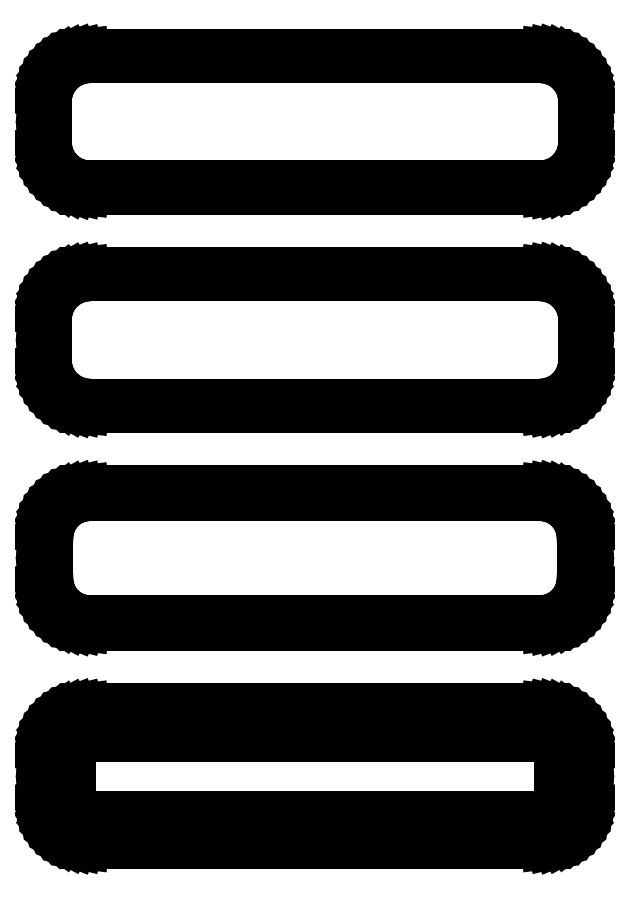
<metadata>
{"format":"dxf","ext":"dxf","renderer":"ezdxf+matplotlib","layout":"modelspace","background":"white","min_lineweight":24,"dpi":150}
</metadata>
<code>
0
SECTION
2
ENTITIES
0
LINE
8
0
10
25.94
20
160.6
11
26.55
21
160.7
0
LINE
8
0
10
26.55
20
160.7
11
27.13
21
161
0
LINE
8
0
10
27.13
20
161
11
27.68
21
161.3
0
LINE
8
0
10
27.68
20
161.3
11
28.19
21
161.6
0
LINE
8
0
10
28.19
20
161.6
11
28.64
21
162.1
0
LINE
8
0
10
28.64
20
162.1
11
29.05
21
162.6
0
LINE
8
0
10
29.05
20
162.6
11
29.38
21
163.1
0
LINE
8
0
10
29.38
20
163.1
11
29.65
21
163.7
0
LINE
8
0
10
29.65
20
163.7
11
29.84
21
164.3
0
LINE
8
0
10
29.84
20
164.3
11
29.96
21
164.9
0
LINE
8
0
10
29.96
20
164.9
11
30
21
165.5
0
LINE
8
0
10
30
20
165.5
11
30
21
170.5
0
LINE
8
0
10
30
20
170.5
11
29.96
21
171.1
0
LINE
8
0
10
29.96
20
171.1
11
29.84
21
171.7
0
LINE
8
0
10
29.84
20
171.7
11
29.65
21
172.3
0
LINE
8
0
10
29.65
20
172.3
11
29.38
21
172.9
0
LINE
8
0
10
29.38
20
172.9
11
29.05
21
173.4
0
LINE
8
0
10
29.05
20
173.4
11
28.64
21
173.9
0
LINE
8
0
10
28.64
20
173.9
11
28.19
21
174.4
0
LINE
8
0
10
28.19
20
174.4
11
27.68
21
174.7
0
LINE
8
0
10
27.68
20
174.7
11
27.13
21
175
0
LINE
8
0
10
27.13
20
175
11
26.55
21
175.3
0
LINE
8
0
10
26.55
20
175.3
11
25.94
21
175.4
0
LINE
8
0
10
25.94
20
175.4
11
25.31
21
175.5
0
LINE
8
0
10
25.31
20
175.5
11
-25.31
21
175.5
0
LINE
8
0
10
-25.31
20
175.5
11
-25.94
21
175.4
0
LINE
8
0
10
-25.94
20
175.4
11
-26.55
21
175.3
0
LINE
8
0
10
-26.55
20
175.3
11
-27.13
21
175
0
LINE
8
0
10
-27.13
20
175
11
-27.68
21
174.7
0
LINE
8
0
10
-27.68
20
174.7
11
-28.19
21
174.4
0
LINE
8
0
10
-28.19
20
174.4
11
-28.64
21
173.9
0
LINE
8
0
10
-28.64
20
173.9
11
-29.05
21
173.4
0
LINE
8
0
10
-29.05
20
173.4
11
-29.38
21
172.9
0
LINE
8
0
10
-29.38
20
172.9
11
-29.65
21
172.3
0
LINE
8
0
10
-29.65
20
172.3
11
-29.84
21
171.7
0
LINE
8
0
10
-29.84
20
171.7
11
-29.96
21
171.1
0
LINE
8
0
10
-29.96
20
171.1
11
-30
21
170.5
0
LINE
8
0
10
-30
20
170.5
11
-30
21
165.5
0
LINE
8
0
10
-30
20
165.5
11
-29.96
21
164.9
0
LINE
8
0
10
-29.96
20
164.9
11
-29.84
21
164.3
0
LINE
8
0
10
-29.84
20
164.3
11
-29.65
21
163.7
0
LINE
8
0
10
-29.65
20
163.7
11
-29.38
21
163.1
0
LINE
8
0
10
-29.38
20
163.1
11
-29.05
21
162.6
0
LINE
8
0
10
-29.05
20
162.6
11
-28.64
21
162.1
0
LINE
8
0
10
-28.64
20
162.1
11
-28.19
21
161.6
0
LINE
8
0
10
-28.19
20
161.6
11
-27.68
21
161.3
0
LINE
8
0
10
-27.68
20
161.3
11
-27.13
21
161
0
LINE
8
0
10
-27.13
20
161
11
-26.55
21
160.7
0
LINE
8
0
10
-26.55
20
160.7
11
-25.94
21
160.6
0
LINE
8
0
10
-25.94
20
160.6
11
-25.31
21
160.5
0
LINE
8
0
10
-25.31
20
160.5
11
25.31
21
160.5
0
LINE
8
0
10
25.31
20
160.5
11
25.94
21
160.6
0
LINE
8
0
10
-25.05
20
161
11
-25.64
21
161.1
0
LINE
8
0
10
-25.64
20
161.1
11
-26.22
21
161.2
0
LINE
8
0
10
-26.22
20
161.2
11
-26.77
21
161.5
0
LINE
8
0
10
-26.77
20
161.5
11
-27.3
21
161.7
0
LINE
8
0
10
-27.3
20
161.7
11
-27.78
21
162.1
0
LINE
8
0
10
-27.78
20
162.1
11
-28.21
21
162.5
0
LINE
8
0
10
-28.21
20
162.5
11
-28.59
21
163
0
LINE
8
0
10
-28.59
20
163
11
-28.91
21
163.5
0
LINE
8
0
10
-28.91
20
163.5
11
-29.17
21
164
0
LINE
8
0
10
-29.17
20
164
11
-29.35
21
164.6
0
LINE
8
0
10
-29.35
20
164.6
11
-29.46
21
165.2
0
LINE
8
0
10
-29.46
20
165.2
11
-29.5
21
165.8
0
LINE
8
0
10
-29.5
20
165.8
11
-29.5
21
170.2
0
LINE
8
0
10
-29.5
20
170.2
11
-29.46
21
170.8
0
LINE
8
0
10
-29.46
20
170.8
11
-29.35
21
171.4
0
LINE
8
0
10
-29.35
20
171.4
11
-29.17
21
172
0
LINE
8
0
10
-29.17
20
172
11
-28.91
21
172.5
0
LINE
8
0
10
-28.91
20
172.5
11
-28.59
21
173
0
LINE
8
0
10
-28.59
20
173
11
-28.21
21
173.5
0
LINE
8
0
10
-28.21
20
173.5
11
-27.78
21
173.9
0
LINE
8
0
10
-27.78
20
173.9
11
-27.3
21
174.3
0
LINE
8
0
10
-27.3
20
174.3
11
-26.77
21
174.5
0
LINE
8
0
10
-26.77
20
174.5
11
-26.22
21
174.8
0
LINE
8
0
10
-26.22
20
174.8
11
-25.64
21
174.9
0
LINE
8
0
10
-25.64
20
174.9
11
-25.05
21
175
0
LINE
8
0
10
-25.05
20
175
11
25.05
21
175
0
LINE
8
0
10
25.05
20
175
11
25.64
21
174.9
0
LINE
8
0
10
25.64
20
174.9
11
26.22
21
174.8
0
LINE
8
0
10
26.22
20
174.8
11
26.77
21
174.5
0
LINE
8
0
10
26.77
20
174.5
11
27.3
21
174.3
0
LINE
8
0
10
27.3
20
174.3
11
27.78
21
173.9
0
LINE
8
0
10
27.78
20
173.9
11
28.21
21
173.5
0
LINE
8
0
10
28.21
20
173.5
11
28.59
21
173
0
LINE
8
0
10
28.59
20
173
11
28.91
21
172.5
0
LINE
8
0
10
28.91
20
172.5
11
29.17
21
172
0
LINE
8
0
10
29.17
20
172
11
29.35
21
171.4
0
LINE
8
0
10
29.35
20
171.4
11
29.46
21
170.8
0
LINE
8
0
10
29.46
20
170.8
11
29.5
21
170.2
0
LINE
8
0
10
29.5
20
170.2
11
29.5
21
165.8
0
LINE
8
0
10
29.5
20
165.8
11
29.46
21
165.2
0
LINE
8
0
10
29.46
20
165.2
11
29.35
21
164.6
0
LINE
8
0
10
29.35
20
164.6
11
29.17
21
164
0
LINE
8
0
10
29.17
20
164
11
28.91
21
163.5
0
LINE
8
0
10
28.91
20
163.5
11
28.59
21
163
0
LINE
8
0
10
28.59
20
163
11
28.21
21
162.5
0
LINE
8
0
10
28.21
20
162.5
11
27.78
21
162.1
0
LINE
8
0
10
27.78
20
162.1
11
27.3
21
161.7
0
LINE
8
0
10
27.3
20
161.7
11
26.77
21
161.5
0
LINE
8
0
10
26.77
20
161.5
11
26.22
21
161.2
0
LINE
8
0
10
26.22
20
161.2
11
25.64
21
161.1
0
LINE
8
0
10
25.64
20
161.1
11
25.05
21
161
0
LINE
8
0
10
25.05
20
161
11
-25.05
21
161
0
LINE
8
0
10
25.94
20
136.6
11
26.55
21
136.7
0
LINE
8
0
10
26.55
20
136.7
11
27.13
21
137
0
LINE
8
0
10
27.13
20
137
11
27.68
21
137.3
0
LINE
8
0
10
27.68
20
137.3
11
28.19
21
137.6
0
LINE
8
0
10
28.19
20
137.6
11
28.64
21
138.1
0
LINE
8
0
10
28.64
20
138.1
11
29.05
21
138.6
0
LINE
8
0
10
29.05
20
138.6
11
29.38
21
139.1
0
LINE
8
0
10
29.38
20
139.1
11
29.65
21
139.7
0
LINE
8
0
10
29.65
20
139.7
11
29.84
21
140.3
0
LINE
8
0
10
29.84
20
140.3
11
29.96
21
140.9
0
LINE
8
0
10
29.96
20
140.9
11
30
21
141.5
0
LINE
8
0
10
30
20
141.5
11
30
21
146.5
0
LINE
8
0
10
30
20
146.5
11
29.96
21
147.1
0
LINE
8
0
10
29.96
20
147.1
11
29.84
21
147.7
0
LINE
8
0
10
29.84
20
147.7
11
29.65
21
148.3
0
LINE
8
0
10
29.65
20
148.3
11
29.38
21
148.9
0
LINE
8
0
10
29.38
20
148.9
11
29.05
21
149.4
0
LINE
8
0
10
29.05
20
149.4
11
28.64
21
149.9
0
LINE
8
0
10
28.64
20
149.9
11
28.19
21
150.4
0
LINE
8
0
10
28.19
20
150.4
11
27.68
21
150.7
0
LINE
8
0
10
27.68
20
150.7
11
27.13
21
151
0
LINE
8
0
10
27.13
20
151
11
26.55
21
151.3
0
LINE
8
0
10
26.55
20
151.3
11
25.94
21
151.4
0
LINE
8
0
10
25.94
20
151.4
11
25.31
21
151.5
0
LINE
8
0
10
25.31
20
151.5
11
-25.31
21
151.5
0
LINE
8
0
10
-25.31
20
151.5
11
-25.94
21
151.4
0
LINE
8
0
10
-25.94
20
151.4
11
-26.55
21
151.3
0
LINE
8
0
10
-26.55
20
151.3
11
-27.13
21
151
0
LINE
8
0
10
-27.13
20
151
11
-27.68
21
150.7
0
LINE
8
0
10
-27.68
20
150.7
11
-28.19
21
150.4
0
LINE
8
0
10
-28.19
20
150.4
11
-28.64
21
149.9
0
LINE
8
0
10
-28.64
20
149.9
11
-29.05
21
149.4
0
LINE
8
0
10
-29.05
20
149.4
11
-29.38
21
148.9
0
LINE
8
0
10
-29.38
20
148.9
11
-29.65
21
148.3
0
LINE
8
0
10
-29.65
20
148.3
11
-29.84
21
147.7
0
LINE
8
0
10
-29.84
20
147.7
11
-29.96
21
147.1
0
LINE
8
0
10
-29.96
20
147.1
11
-30
21
146.5
0
LINE
8
0
10
-30
20
146.5
11
-30
21
141.5
0
LINE
8
0
10
-30
20
141.5
11
-29.96
21
140.9
0
LINE
8
0
10
-29.96
20
140.9
11
-29.84
21
140.3
0
LINE
8
0
10
-29.84
20
140.3
11
-29.65
21
139.7
0
LINE
8
0
10
-29.65
20
139.7
11
-29.38
21
139.1
0
LINE
8
0
10
-29.38
20
139.1
11
-29.05
21
138.6
0
LINE
8
0
10
-29.05
20
138.6
11
-28.64
21
138.1
0
LINE
8
0
10
-28.64
20
138.1
11
-28.19
21
137.6
0
LINE
8
0
10
-28.19
20
137.6
11
-27.68
21
137.3
0
LINE
8
0
10
-27.68
20
137.3
11
-27.13
21
137
0
LINE
8
0
10
-27.13
20
137
11
-26.55
21
136.7
0
LINE
8
0
10
-26.55
20
136.7
11
-25.94
21
136.6
0
LINE
8
0
10
-25.94
20
136.6
11
-25.31
21
136.5
0
LINE
8
0
10
-25.31
20
136.5
11
25.31
21
136.5
0
LINE
8
0
10
25.31
20
136.5
11
25.94
21
136.6
0
LINE
8
0
10
-25.05
20
137
11
-25.64
21
137.1
0
LINE
8
0
10
-25.64
20
137.1
11
-26.22
21
137.2
0
LINE
8
0
10
-26.22
20
137.2
11
-26.77
21
137.5
0
LINE
8
0
10
-26.77
20
137.5
11
-27.3
21
137.7
0
LINE
8
0
10
-27.3
20
137.7
11
-27.78
21
138.1
0
LINE
8
0
10
-27.78
20
138.1
11
-28.21
21
138.5
0
LINE
8
0
10
-28.21
20
138.5
11
-28.59
21
139
0
LINE
8
0
10
-28.59
20
139
11
-28.91
21
139.5
0
LINE
8
0
10
-28.91
20
139.5
11
-29.17
21
140
0
LINE
8
0
10
-29.17
20
140
11
-29.35
21
140.6
0
LINE
8
0
10
-29.35
20
140.6
11
-29.46
21
141.2
0
LINE
8
0
10
-29.46
20
141.2
11
-29.5
21
141.8
0
LINE
8
0
10
-29.5
20
141.8
11
-29.5
21
146.2
0
LINE
8
0
10
-29.5
20
146.2
11
-29.46
21
146.8
0
LINE
8
0
10
-29.46
20
146.8
11
-29.35
21
147.4
0
LINE
8
0
10
-29.35
20
147.4
11
-29.17
21
148
0
LINE
8
0
10
-29.17
20
148
11
-28.91
21
148.5
0
LINE
8
0
10
-28.91
20
148.5
11
-28.59
21
149
0
LINE
8
0
10
-28.59
20
149
11
-28.21
21
149.5
0
LINE
8
0
10
-28.21
20
149.5
11
-27.78
21
149.9
0
LINE
8
0
10
-27.78
20
149.9
11
-27.3
21
150.3
0
LINE
8
0
10
-27.3
20
150.3
11
-26.77
21
150.5
0
LINE
8
0
10
-26.77
20
150.5
11
-26.22
21
150.8
0
LINE
8
0
10
-26.22
20
150.8
11
-25.64
21
150.9
0
LINE
8
0
10
-25.64
20
150.9
11
-25.05
21
151
0
LINE
8
0
10
-25.05
20
151
11
25.05
21
151
0
LINE
8
0
10
25.05
20
151
11
25.64
21
150.9
0
LINE
8
0
10
25.64
20
150.9
11
26.22
21
150.8
0
LINE
8
0
10
26.22
20
150.8
11
26.77
21
150.5
0
LINE
8
0
10
26.77
20
150.5
11
27.3
21
150.3
0
LINE
8
0
10
27.3
20
150.3
11
27.78
21
149.9
0
LINE
8
0
10
27.78
20
149.9
11
28.21
21
149.5
0
LINE
8
0
10
28.21
20
149.5
11
28.59
21
149
0
LINE
8
0
10
28.59
20
149
11
28.91
21
148.5
0
LINE
8
0
10
28.91
20
148.5
11
29.17
21
148
0
LINE
8
0
10
29.17
20
148
11
29.35
21
147.4
0
LINE
8
0
10
29.35
20
147.4
11
29.46
21
146.8
0
LINE
8
0
10
29.46
20
146.8
11
29.5
21
146.2
0
LINE
8
0
10
29.5
20
146.2
11
29.5
21
141.8
0
LINE
8
0
10
29.5
20
141.8
11
29.46
21
141.2
0
LINE
8
0
10
29.46
20
141.2
11
29.35
21
140.6
0
LINE
8
0
10
29.35
20
140.6
11
29.17
21
140
0
LINE
8
0
10
29.17
20
140
11
28.91
21
139.5
0
LINE
8
0
10
28.91
20
139.5
11
28.59
21
139
0
LINE
8
0
10
28.59
20
139
11
28.21
21
138.5
0
LINE
8
0
10
28.21
20
138.5
11
27.78
21
138.1
0
LINE
8
0
10
27.78
20
138.1
11
27.3
21
137.7
0
LINE
8
0
10
27.3
20
137.7
11
26.77
21
137.5
0
LINE
8
0
10
26.77
20
137.5
11
26.22
21
137.2
0
LINE
8
0
10
26.22
20
137.2
11
25.64
21
137.1
0
LINE
8
0
10
25.64
20
137.1
11
25.05
21
137
0
LINE
8
0
10
25.05
20
137
11
-25.05
21
137
0
LINE
8
0
10
25.94
20
112.6
11
26.55
21
112.7
0
LINE
8
0
10
26.55
20
112.7
11
27.13
21
113
0
LINE
8
0
10
27.13
20
113
11
27.68
21
113.3
0
LINE
8
0
10
27.68
20
113.3
11
28.19
21
113.6
0
LINE
8
0
10
28.19
20
113.6
11
28.64
21
114.1
0
LINE
8
0
10
28.64
20
114.1
11
29.05
21
114.6
0
LINE
8
0
10
29.05
20
114.6
11
29.38
21
115.1
0
LINE
8
0
10
29.38
20
115.1
11
29.65
21
115.7
0
LINE
8
0
10
29.65
20
115.7
11
29.84
21
116.3
0
LINE
8
0
10
29.84
20
116.3
11
29.96
21
116.9
0
LINE
8
0
10
29.96
20
116.9
11
30
21
117.5
0
LINE
8
0
10
30
20
117.5
11
30
21
122.5
0
LINE
8
0
10
30
20
122.5
11
29.96
21
123.1
0
LINE
8
0
10
29.96
20
123.1
11
29.84
21
123.7
0
LINE
8
0
10
29.84
20
123.7
11
29.65
21
124.3
0
LINE
8
0
10
29.65
20
124.3
11
29.38
21
124.9
0
LINE
8
0
10
29.38
20
124.9
11
29.05
21
125.4
0
LINE
8
0
10
29.05
20
125.4
11
28.64
21
125.9
0
LINE
8
0
10
28.64
20
125.9
11
28.19
21
126.4
0
LINE
8
0
10
28.19
20
126.4
11
27.68
21
126.7
0
LINE
8
0
10
27.68
20
126.7
11
27.13
21
127
0
LINE
8
0
10
27.13
20
127
11
26.55
21
127.3
0
LINE
8
0
10
26.55
20
127.3
11
25.94
21
127.4
0
LINE
8
0
10
25.94
20
127.4
11
25.31
21
127.5
0
LINE
8
0
10
25.31
20
127.5
11
-25.31
21
127.5
0
LINE
8
0
10
-25.31
20
127.5
11
-25.94
21
127.4
0
LINE
8
0
10
-25.94
20
127.4
11
-26.55
21
127.3
0
LINE
8
0
10
-26.55
20
127.3
11
-27.13
21
127
0
LINE
8
0
10
-27.13
20
127
11
-27.68
21
126.7
0
LINE
8
0
10
-27.68
20
126.7
11
-28.19
21
126.4
0
LINE
8
0
10
-28.19
20
126.4
11
-28.64
21
125.9
0
LINE
8
0
10
-28.64
20
125.9
11
-29.05
21
125.4
0
LINE
8
0
10
-29.05
20
125.4
11
-29.38
21
124.9
0
LINE
8
0
10
-29.38
20
124.9
11
-29.65
21
124.3
0
LINE
8
0
10
-29.65
20
124.3
11
-29.84
21
123.7
0
LINE
8
0
10
-29.84
20
123.7
11
-29.96
21
123.1
0
LINE
8
0
10
-29.96
20
123.1
11
-30
21
122.5
0
LINE
8
0
10
-30
20
122.5
11
-30
21
117.5
0
LINE
8
0
10
-30
20
117.5
11
-29.96
21
116.9
0
LINE
8
0
10
-29.96
20
116.9
11
-29.84
21
116.3
0
LINE
8
0
10
-29.84
20
116.3
11
-29.65
21
115.7
0
LINE
8
0
10
-29.65
20
115.7
11
-29.38
21
115.1
0
LINE
8
0
10
-29.38
20
115.1
11
-29.05
21
114.6
0
LINE
8
0
10
-29.05
20
114.6
11
-28.64
21
114.1
0
LINE
8
0
10
-28.64
20
114.1
11
-28.19
21
113.6
0
LINE
8
0
10
-28.19
20
113.6
11
-27.68
21
113.3
0
LINE
8
0
10
-27.68
20
113.3
11
-27.13
21
113
0
LINE
8
0
10
-27.13
20
113
11
-26.55
21
112.7
0
LINE
8
0
10
-26.55
20
112.7
11
-25.94
21
112.6
0
LINE
8
0
10
-25.94
20
112.6
11
-25.31
21
112.5
0
LINE
8
0
10
-25.31
20
112.5
11
25.31
21
112.5
0
LINE
8
0
10
25.31
20
112.5
11
25.94
21
112.6
0
LINE
8
0
10
-25.04
20
113.2
11
-25.61
21
113.3
0
LINE
8
0
10
-25.61
20
113.3
11
-26.16
21
113.4
0
LINE
8
0
10
-26.16
20
113.4
11
-26.7
21
113.6
0
LINE
8
0
10
-26.7
20
113.6
11
-27.2
21
113.9
0
LINE
8
0
10
-27.2
20
113.9
11
-27.67
21
114.2
0
LINE
8
0
10
-27.67
20
114.2
11
-28.09
21
114.6
0
LINE
8
0
10
-28.09
20
114.6
11
-28.45
21
115.1
0
LINE
8
0
10
-28.45
20
115.1
11
-28.76
21
115.5
0
LINE
8
0
10
-28.76
20
115.5
11
-29.01
21
116.1
0
LINE
8
0
10
-29.01
20
116.1
11
-29.18
21
116.6
0
LINE
8
0
10
-29.18
20
116.6
11
-29.29
21
117.2
0
LINE
8
0
10
-29.29
20
117.2
11
-29.33
21
117.8
0
LINE
8
0
10
-29.33
20
117.8
11
-29.33
21
122.2
0
LINE
8
0
10
-29.33
20
122.2
11
-29.29
21
122.8
0
LINE
8
0
10
-29.29
20
122.8
11
-29.18
21
123.4
0
LINE
8
0
10
-29.18
20
123.4
11
-29.01
21
123.9
0
LINE
8
0
10
-29.01
20
123.9
11
-28.76
21
124.5
0
LINE
8
0
10
-28.76
20
124.5
11
-28.45
21
124.9
0
LINE
8
0
10
-28.45
20
124.9
11
-28.09
21
125.4
0
LINE
8
0
10
-28.09
20
125.4
11
-27.67
21
125.8
0
LINE
8
0
10
-27.67
20
125.8
11
-27.2
21
126.1
0
LINE
8
0
10
-27.2
20
126.1
11
-26.7
21
126.4
0
LINE
8
0
10
-26.7
20
126.4
11
-26.16
21
126.6
0
LINE
8
0
10
-26.16
20
126.6
11
-25.61
21
126.7
0
LINE
8
0
10
-25.61
20
126.7
11
-25.04
21
126.8
0
LINE
8
0
10
-25.04
20
126.8
11
25.04
21
126.8
0
LINE
8
0
10
25.04
20
126.8
11
25.61
21
126.7
0
LINE
8
0
10
25.61
20
126.7
11
26.16
21
126.6
0
LINE
8
0
10
26.16
20
126.6
11
26.7
21
126.4
0
LINE
8
0
10
26.7
20
126.4
11
27.2
21
126.1
0
LINE
8
0
10
27.2
20
126.1
11
27.67
21
125.8
0
LINE
8
0
10
27.67
20
125.8
11
28.09
21
125.4
0
LINE
8
0
10
28.09
20
125.4
11
28.45
21
124.9
0
LINE
8
0
10
28.45
20
124.9
11
28.76
21
124.5
0
LINE
8
0
10
28.76
20
124.5
11
29.01
21
123.9
0
LINE
8
0
10
29.01
20
123.9
11
29.18
21
123.4
0
LINE
8
0
10
29.18
20
123.4
11
29.29
21
122.8
0
LINE
8
0
10
29.29
20
122.8
11
29.33
21
122.2
0
LINE
8
0
10
29.33
20
122.2
11
29.33
21
117.8
0
LINE
8
0
10
29.33
20
117.8
11
29.29
21
117.2
0
LINE
8
0
10
29.29
20
117.2
11
29.18
21
116.6
0
LINE
8
0
10
29.18
20
116.6
11
29.01
21
116.1
0
LINE
8
0
10
29.01
20
116.1
11
28.76
21
115.5
0
LINE
8
0
10
28.76
20
115.5
11
28.45
21
115.1
0
LINE
8
0
10
28.45
20
115.1
11
28.09
21
114.6
0
LINE
8
0
10
28.09
20
114.6
11
27.67
21
114.2
0
LINE
8
0
10
27.67
20
114.2
11
27.2
21
113.9
0
LINE
8
0
10
27.2
20
113.9
11
26.7
21
113.6
0
LINE
8
0
10
26.7
20
113.6
11
26.16
21
113.4
0
LINE
8
0
10
26.16
20
113.4
11
25.61
21
113.3
0
LINE
8
0
10
25.61
20
113.3
11
25.04
21
113.2
0
LINE
8
0
10
25.04
20
113.2
11
-25.04
21
113.2
0
LINE
8
0
10
25.94
20
88.59
11
26.55
21
88.74
0
LINE
8
0
10
26.55
20
88.74
11
27.13
21
88.98
0
LINE
8
0
10
27.13
20
88.98
11
27.68
21
89.28
0
LINE
8
0
10
27.68
20
89.28
11
28.19
21
89.65
0
LINE
8
0
10
28.19
20
89.65
11
28.64
21
90.08
0
LINE
8
0
10
28.64
20
90.08
11
29.05
21
90.56
0
LINE
8
0
10
29.05
20
90.56
11
29.38
21
91.09
0
LINE
8
0
10
29.38
20
91.09
11
29.65
21
91.66
0
LINE
8
0
10
29.65
20
91.66
11
29.84
21
92.26
0
LINE
8
0
10
29.84
20
92.26
11
29.96
21
92.87
0
LINE
8
0
10
29.96
20
92.87
11
30
21
93.5
0
LINE
8
0
10
30
20
93.5
11
30
21
98.5
0
LINE
8
0
10
30
20
98.5
11
29.96
21
99.13
0
LINE
8
0
10
29.96
20
99.13
11
29.84
21
99.74
0
LINE
8
0
10
29.84
20
99.74
11
29.65
21
100.3
0
LINE
8
0
10
29.65
20
100.3
11
29.38
21
100.9
0
LINE
8
0
10
29.38
20
100.9
11
29.05
21
101.4
0
LINE
8
0
10
29.05
20
101.4
11
28.64
21
101.9
0
LINE
8
0
10
28.64
20
101.9
11
28.19
21
102.4
0
LINE
8
0
10
28.19
20
102.4
11
27.68
21
102.7
0
LINE
8
0
10
27.68
20
102.7
11
27.13
21
103
0
LINE
8
0
10
27.13
20
103
11
26.55
21
103.3
0
LINE
8
0
10
26.55
20
103.3
11
25.94
21
103.4
0
LINE
8
0
10
25.94
20
103.4
11
25.31
21
103.5
0
LINE
8
0
10
25.31
20
103.5
11
-25.31
21
103.5
0
LINE
8
0
10
-25.31
20
103.5
11
-25.94
21
103.4
0
LINE
8
0
10
-25.94
20
103.4
11
-26.55
21
103.3
0
LINE
8
0
10
-26.55
20
103.3
11
-27.13
21
103
0
LINE
8
0
10
-27.13
20
103
11
-27.68
21
102.7
0
LINE
8
0
10
-27.68
20
102.7
11
-28.19
21
102.4
0
LINE
8
0
10
-28.19
20
102.4
11
-28.64
21
101.9
0
LINE
8
0
10
-28.64
20
101.9
11
-29.05
21
101.4
0
LINE
8
0
10
-29.05
20
101.4
11
-29.38
21
100.9
0
LINE
8
0
10
-29.38
20
100.9
11
-29.65
21
100.3
0
LINE
8
0
10
-29.65
20
100.3
11
-29.84
21
99.74
0
LINE
8
0
10
-29.84
20
99.74
11
-29.96
21
99.13
0
LINE
8
0
10
-29.96
20
99.13
11
-30
21
98.5
0
LINE
8
0
10
-30
20
98.5
11
-30
21
93.5
0
LINE
8
0
10
-30
20
93.5
11
-29.96
21
92.87
0
LINE
8
0
10
-29.96
20
92.87
11
-29.84
21
92.26
0
LINE
8
0
10
-29.84
20
92.26
11
-29.65
21
91.66
0
LINE
8
0
10
-29.65
20
91.66
11
-29.38
21
91.09
0
LINE
8
0
10
-29.38
20
91.09
11
-29.05
21
90.56
0
LINE
8
0
10
-29.05
20
90.56
11
-28.64
21
90.08
0
LINE
8
0
10
-28.64
20
90.08
11
-28.19
21
89.65
0
LINE
8
0
10
-28.19
20
89.65
11
-27.68
21
89.28
0
LINE
8
0
10
-27.68
20
89.28
11
-27.13
21
88.98
0
LINE
8
0
10
-27.13
20
88.98
11
-26.55
21
88.74
0
LINE
8
0
10
-26.55
20
88.74
11
-25.94
21
88.59
0
LINE
8
0
10
-25.94
20
88.59
11
-25.31
21
88.51
0
LINE
8
0
10
-25.31
20
88.51
11
25.31
21
88.51
0
LINE
8
0
10
25.31
20
88.51
11
25.94
21
88.59
0
LINE
8
0
10
-24.88
20
91.64
11
-25.15
21
91.68
0
LINE
8
0
10
-25.15
20
91.68
11
-25.4
21
91.74
0
LINE
8
0
10
-25.4
20
91.74
11
-25.65
21
91.84
0
LINE
8
0
10
-25.65
20
91.84
11
-25.88
21
91.97
0
LINE
8
0
10
-25.88
20
91.97
11
-26.09
21
92.12
0
LINE
8
0
10
-26.09
20
92.12
11
-26.29
21
92.31
0
LINE
8
0
10
-26.29
20
92.31
11
-26.46
21
92.51
0
LINE
8
0
10
-26.46
20
92.51
11
-26.6
21
92.73
0
LINE
8
0
10
-26.6
20
92.73
11
-26.71
21
92.97
0
LINE
8
0
10
-26.71
20
92.97
11
-26.79
21
93.23
0
LINE
8
0
10
-26.79
20
93.23
11
-26.84
21
93.49
0
LINE
8
0
10
-26.84
20
93.49
11
-26.86
21
93.75
0
LINE
8
0
10
-26.86
20
93.75
11
-26.86
21
98.25
0
LINE
8
0
10
-26.86
20
98.25
11
-26.84
21
98.51
0
LINE
8
0
10
-26.84
20
98.51
11
-26.79
21
98.77
0
LINE
8
0
10
-26.79
20
98.77
11
-26.71
21
99.03
0
LINE
8
0
10
-26.71
20
99.03
11
-26.6
21
99.27
0
LINE
8
0
10
-26.6
20
99.27
11
-26.46
21
99.49
0
LINE
8
0
10
-26.46
20
99.49
11
-26.29
21
99.69
0
LINE
8
0
10
-26.29
20
99.69
11
-26.09
21
99.88
0
LINE
8
0
10
-26.09
20
99.88
11
-25.88
21
100
0
LINE
8
0
10
-25.88
20
100
11
-25.65
21
100.2
0
LINE
8
0
10
-25.65
20
100.2
11
-25.4
21
100.3
0
LINE
8
0
10
-25.4
20
100.3
11
-25.15
21
100.3
0
LINE
8
0
10
-25.15
20
100.3
11
-24.88
21
100.4
0
LINE
8
0
10
-24.88
20
100.4
11
24.88
21
100.4
0
LINE
8
0
10
24.88
20
100.4
11
25.15
21
100.3
0
LINE
8
0
10
25.15
20
100.3
11
25.4
21
100.3
0
LINE
8
0
10
25.4
20
100.3
11
25.65
21
100.2
0
LINE
8
0
10
25.65
20
100.2
11
25.88
21
100
0
LINE
8
0
10
25.88
20
100
11
26.09
21
99.88
0
LINE
8
0
10
26.09
20
99.88
11
26.29
21
99.69
0
LINE
8
0
10
26.29
20
99.69
11
26.46
21
99.49
0
LINE
8
0
10
26.46
20
99.49
11
26.6
21
99.27
0
LINE
8
0
10
26.6
20
99.27
11
26.71
21
99.03
0
LINE
8
0
10
26.71
20
99.03
11
26.79
21
98.77
0
LINE
8
0
10
26.79
20
98.77
11
26.84
21
98.51
0
LINE
8
0
10
26.84
20
98.51
11
26.86
21
98.25
0
LINE
8
0
10
26.86
20
98.25
11
26.86
21
93.75
0
LINE
8
0
10
26.86
20
93.75
11
26.84
21
93.49
0
LINE
8
0
10
26.84
20
93.49
11
26.79
21
93.23
0
LINE
8
0
10
26.79
20
93.23
11
26.71
21
92.97
0
LINE
8
0
10
26.71
20
92.97
11
26.6
21
92.73
0
LINE
8
0
10
26.6
20
92.73
11
26.46
21
92.51
0
LINE
8
0
10
26.46
20
92.51
11
26.29
21
92.31
0
LINE
8
0
10
26.29
20
92.31
11
26.09
21
92.12
0
LINE
8
0
10
26.09
20
92.12
11
25.88
21
91.97
0
LINE
8
0
10
25.88
20
91.97
11
25.65
21
91.84
0
LINE
8
0
10
25.65
20
91.84
11
25.4
21
91.74
0
LINE
8
0
10
25.4
20
91.74
11
25.15
21
91.68
0
LINE
8
0
10
25.15
20
91.68
11
24.88
21
91.64
0
LINE
8
0
10
24.88
20
91.64
11
-24.88
21
91.64
0
ENDSEC
0
EOF

</code>
